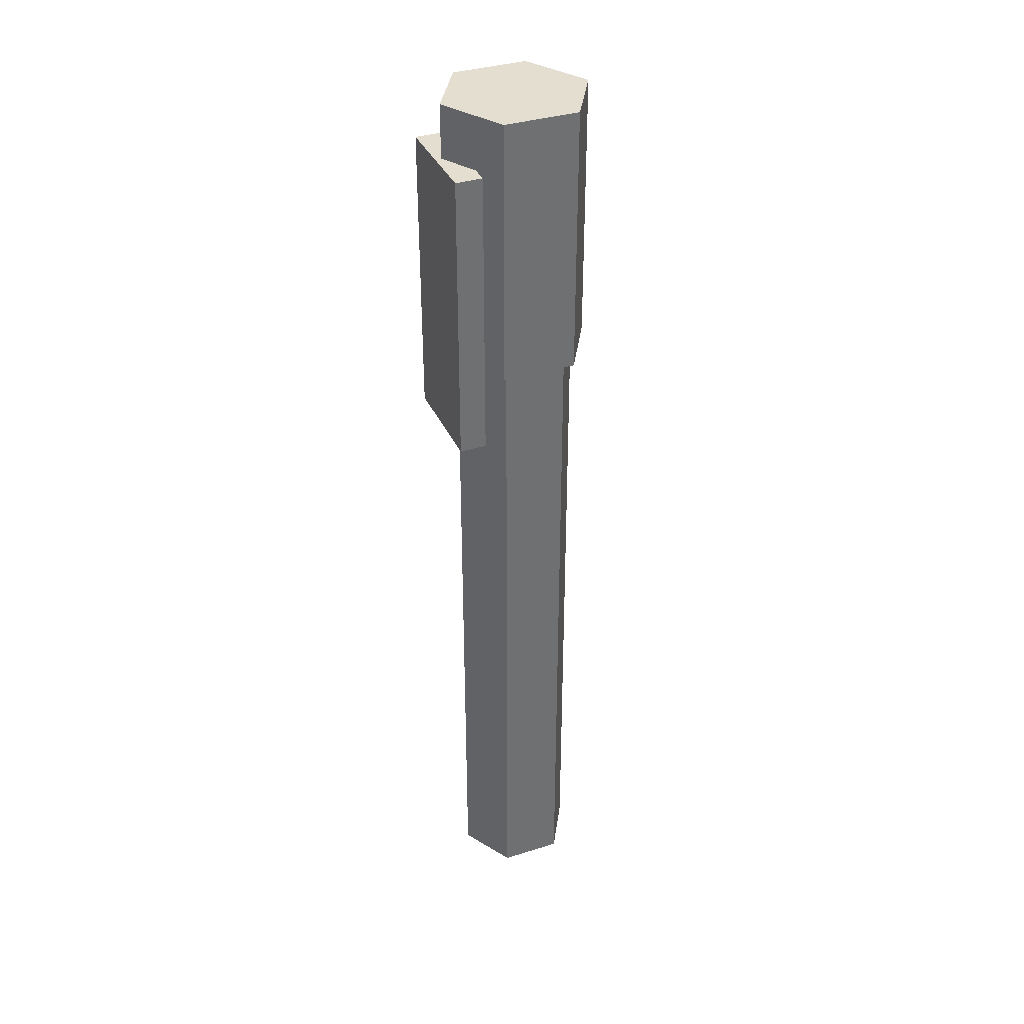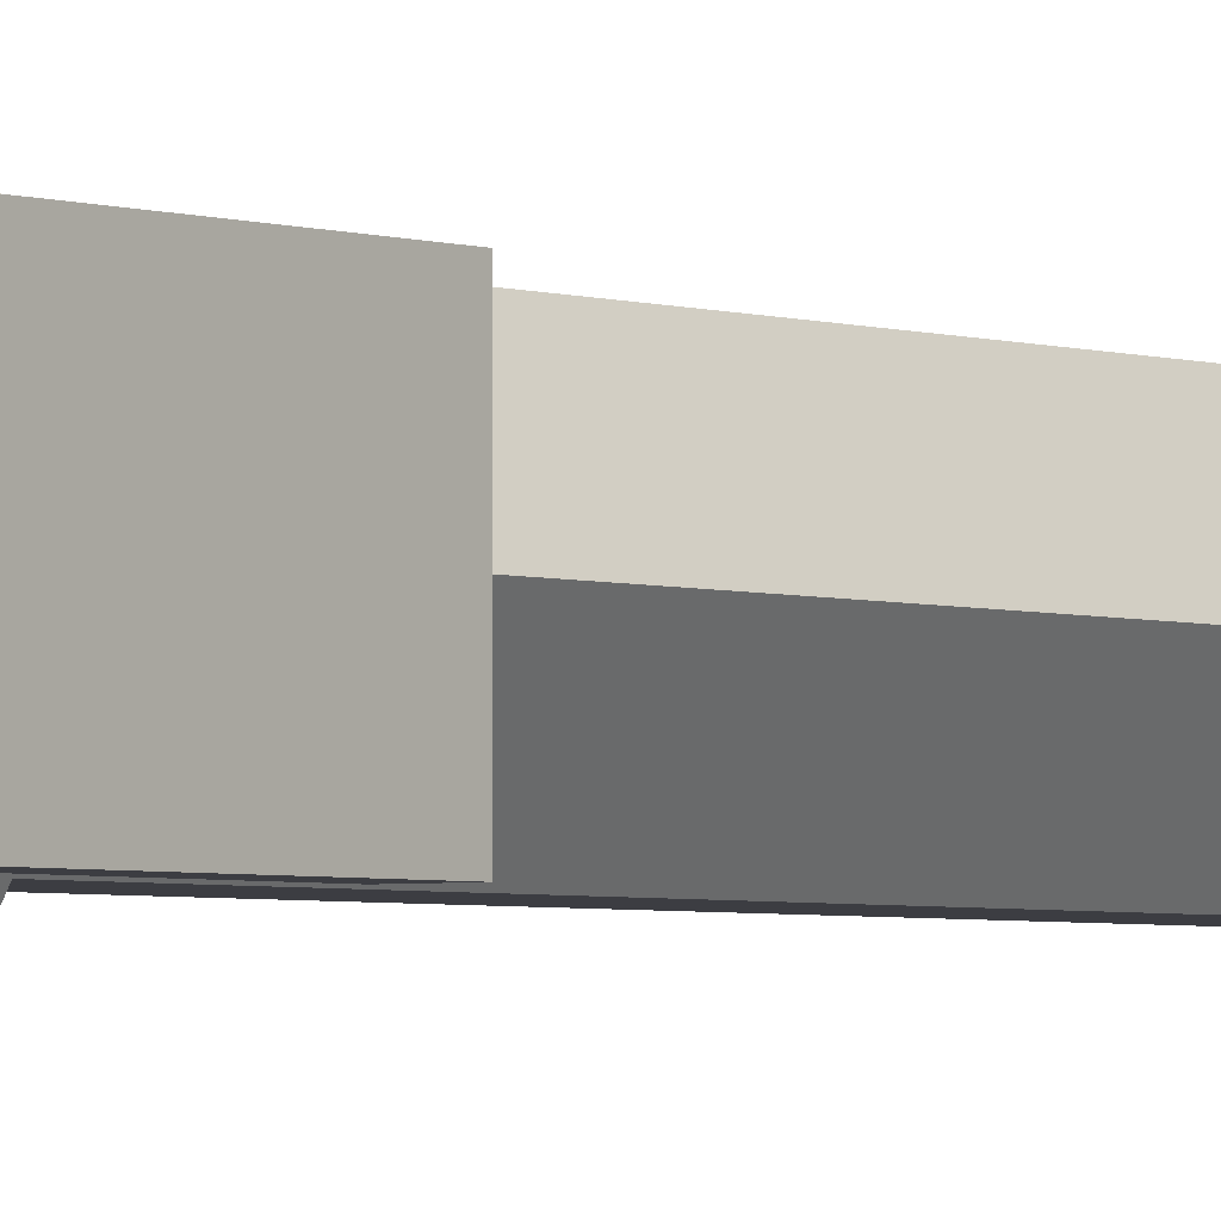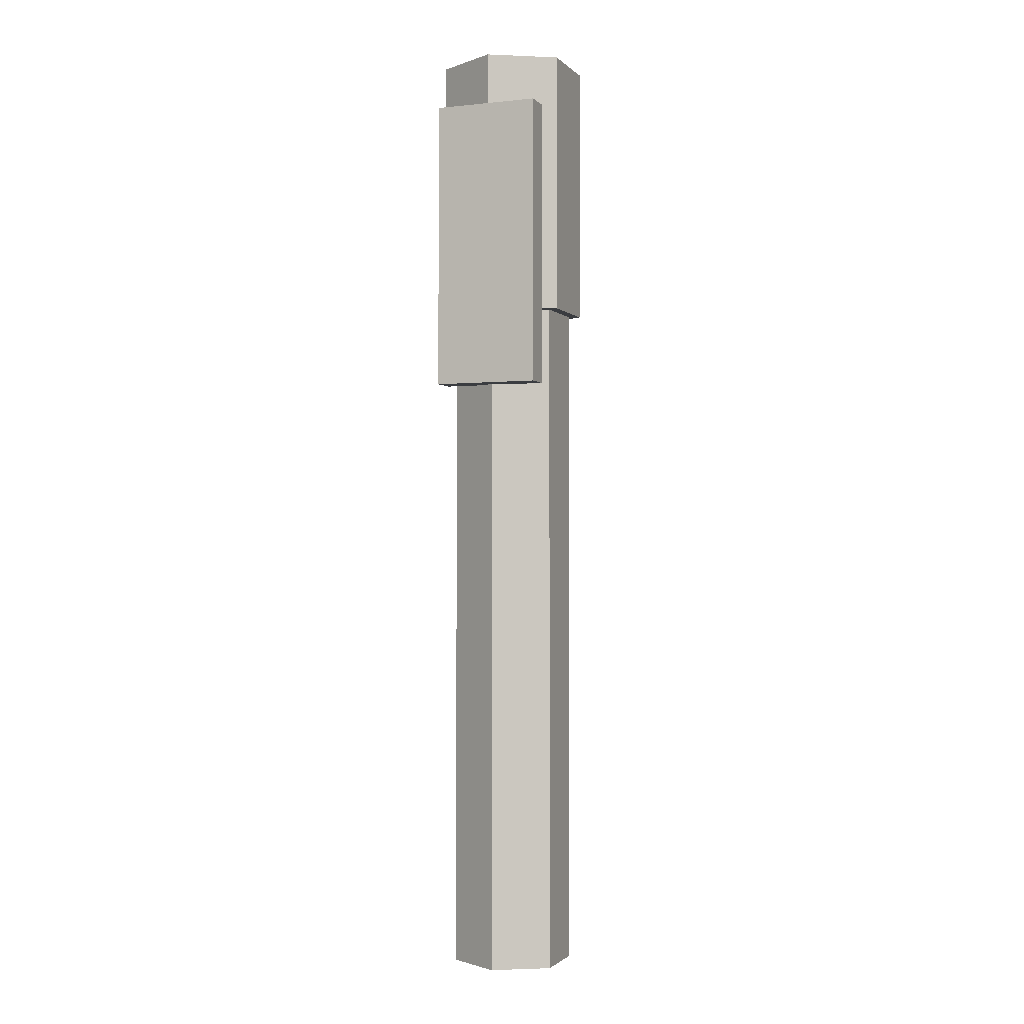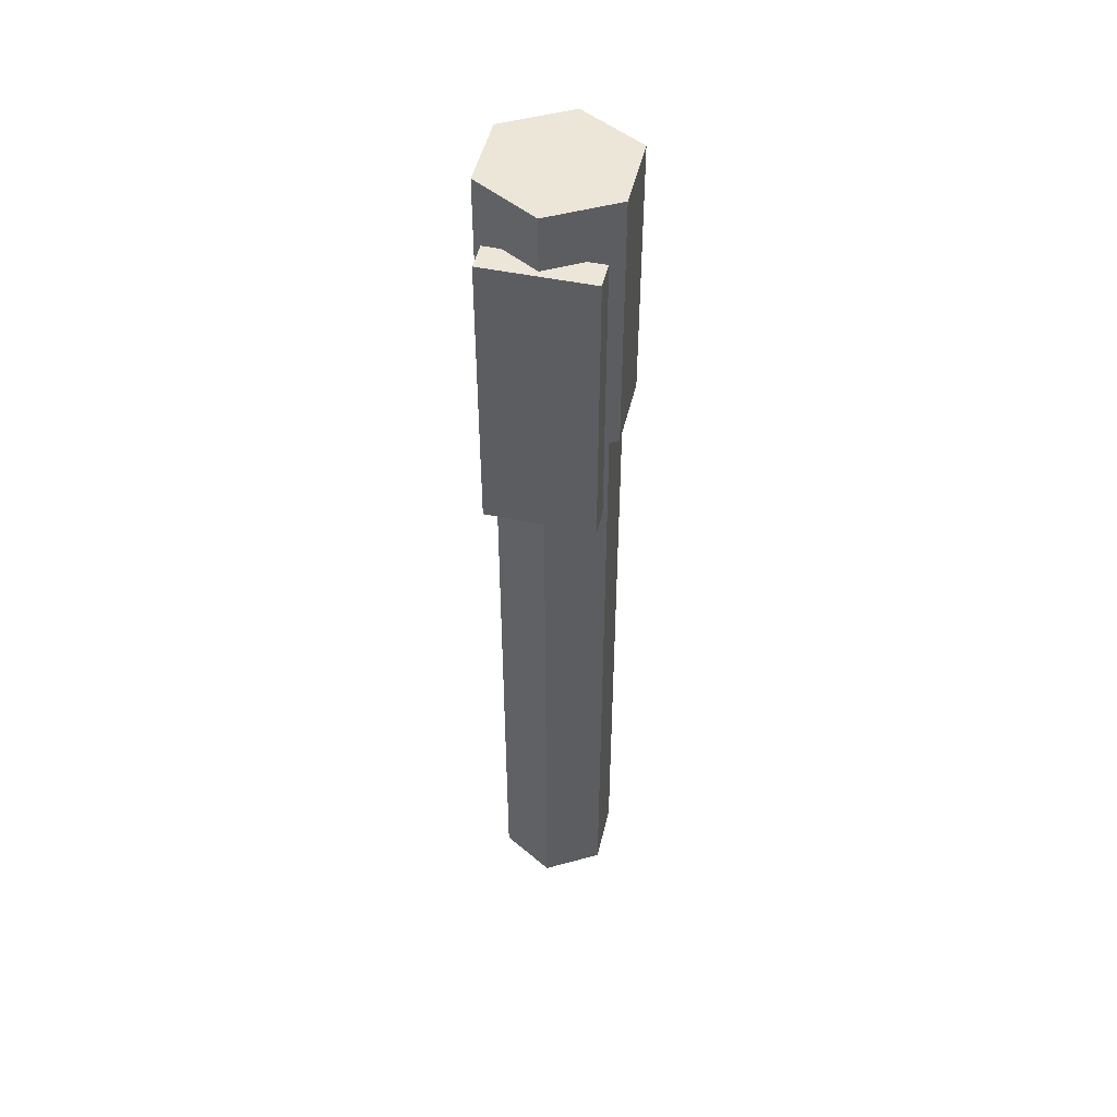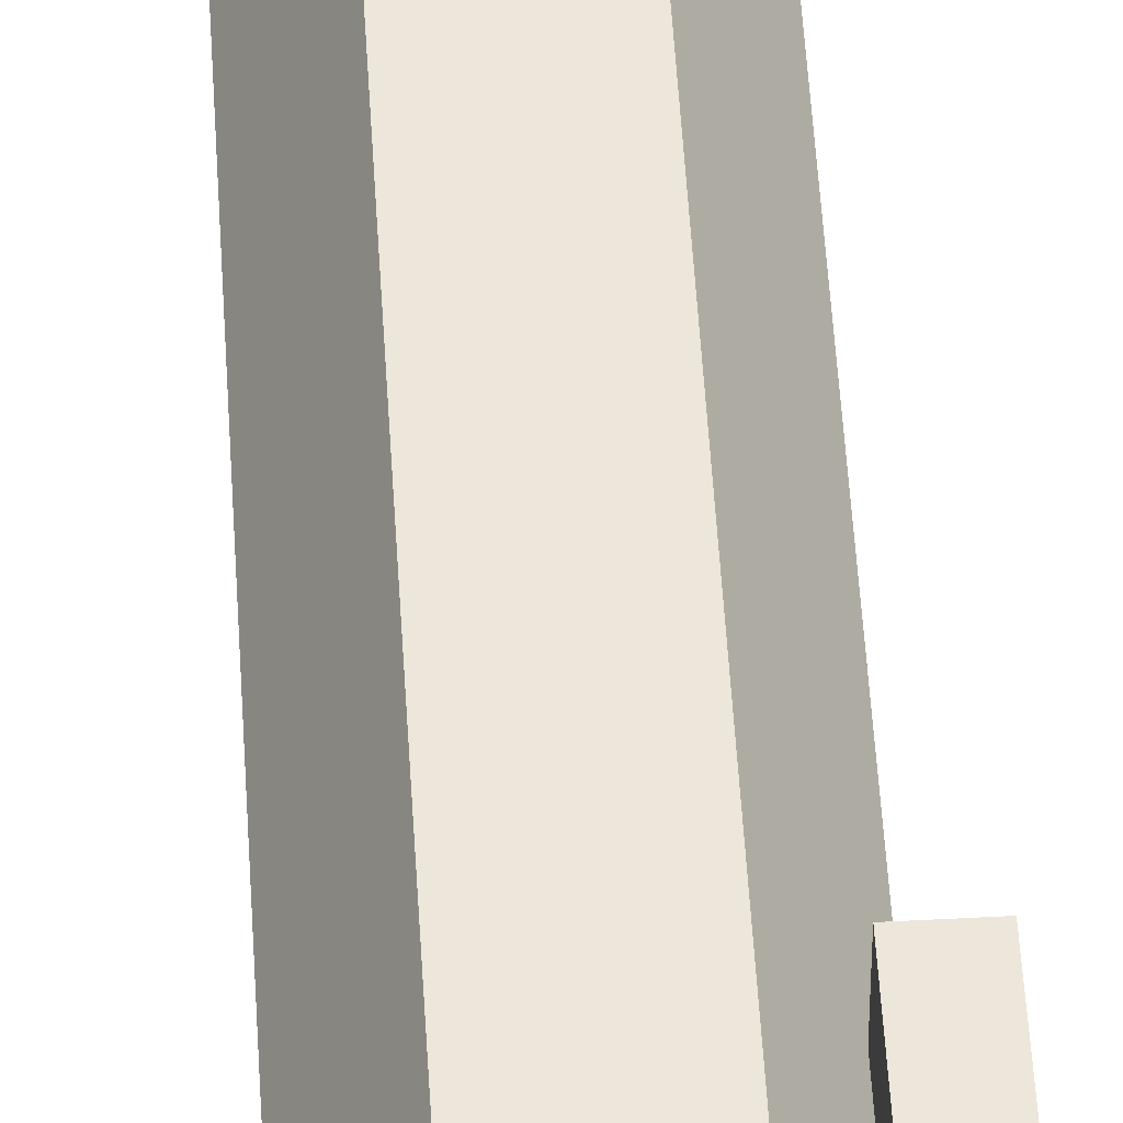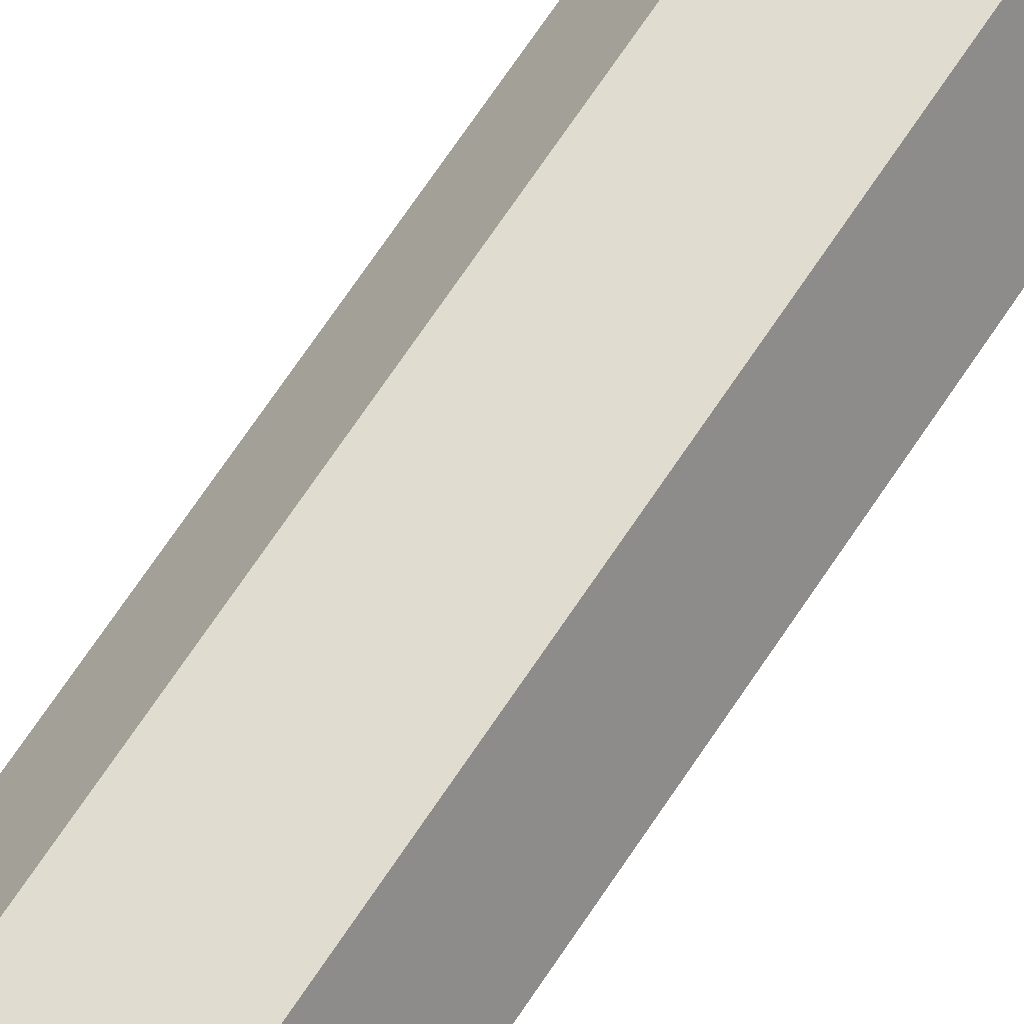
<metadata>
{"format":"obj","ext":"obj","renderer":"f3d","projection":"perspective","resolution":1024,"background":"white","views":[{"elev":36.5,"azim":-22.1,"up":"+Y"},{"elev":-2.9,"azim":-142.6,"up":"+Z"},{"elev":-1.6,"azim":-68.7,"up":"+Y"},{"elev":48.7,"azim":-76.9,"up":"+Y"},{"elev":50.7,"azim":176.7,"up":"+Z"},{"elev":69.5,"azim":33.6,"up":"+Z"}]}
</metadata>
<code>
o cylinder
v 0 0 0
v 0 0.4594 0
v 0.01804 0 0.03125
v 0.01804 0.4594 0.03125
v 0.03608 0 2.21e-18
v 0.03608 0.4594 2.21e-18
v 0.01804 0 -0.03125
v 0.01804 0.4594 -0.03125
v -0.01804 0 -0.03125
v -0.01804 0.4594 -0.03125
v -0.03608 0 -6.629e-18
v -0.03608 0.4594 -6.629e-18
v -0.01804 0 0.03125
v -0.01804 0.4594 0.03125
f 5 3 1
f 3 5 6 4
f 4 6 2
f 7 5 1
f 5 7 8 6
f 6 8 2
f 9 7 1
f 7 9 10 8
f 8 10 2
f 11 9 1
f 9 11 12 10
f 10 12 2
f 13 11 1
f 11 13 14 12
f 12 14 2
f 3 13 1
f 13 3 4 14
f 14 4 2
o cylinder
v 0 0.4062 0
v 0 0.5625 0
v 0.02165 0.4062 0.0375
v 0.02165 0.5625 0.0375
v 0.0433 0.4062 2.651e-18
v 0.0433 0.5625 2.651e-18
v 0.02165 0.4062 -0.0375
v 0.02165 0.5625 -0.0375
v -0.02165 0.4062 -0.0375
v -0.02165 0.5625 -0.0375
v -0.0433 0.4062 -7.954e-18
v -0.0433 0.5625 -7.954e-18
v -0.02165 0.4062 0.0375
v -0.02165 0.5625 0.0375
f 19 17 15
f 17 19 20 18
f 18 20 16
f 21 19 15
f 19 21 22 20
f 20 22 16
f 23 21 15
f 21 23 24 22
f 22 24 16
f 25 23 15
f 23 25 26 24
f 24 26 16
f 27 25 15
f 25 27 28 26
f 26 28 16
f 17 27 15
f 27 17 18 28
f 28 18 16
o cube
v -0.03125 0.5312 0.03125
v -0.03125 0.5312 -0.03125
v -0.03125 0.3594 0.03125
v -0.03125 0.3594 -0.03125
v -0.04688 0.5312 0.03125
v -0.04688 0.5312 -0.03125
v -0.04688 0.3594 0.03125
v -0.04688 0.3594 -0.03125
f 30 29 31 32
f 35 33 34 36
f 33 29 30 34
f 32 31 35 36
f 31 29 33 35
f 34 30 32 36

</code>
